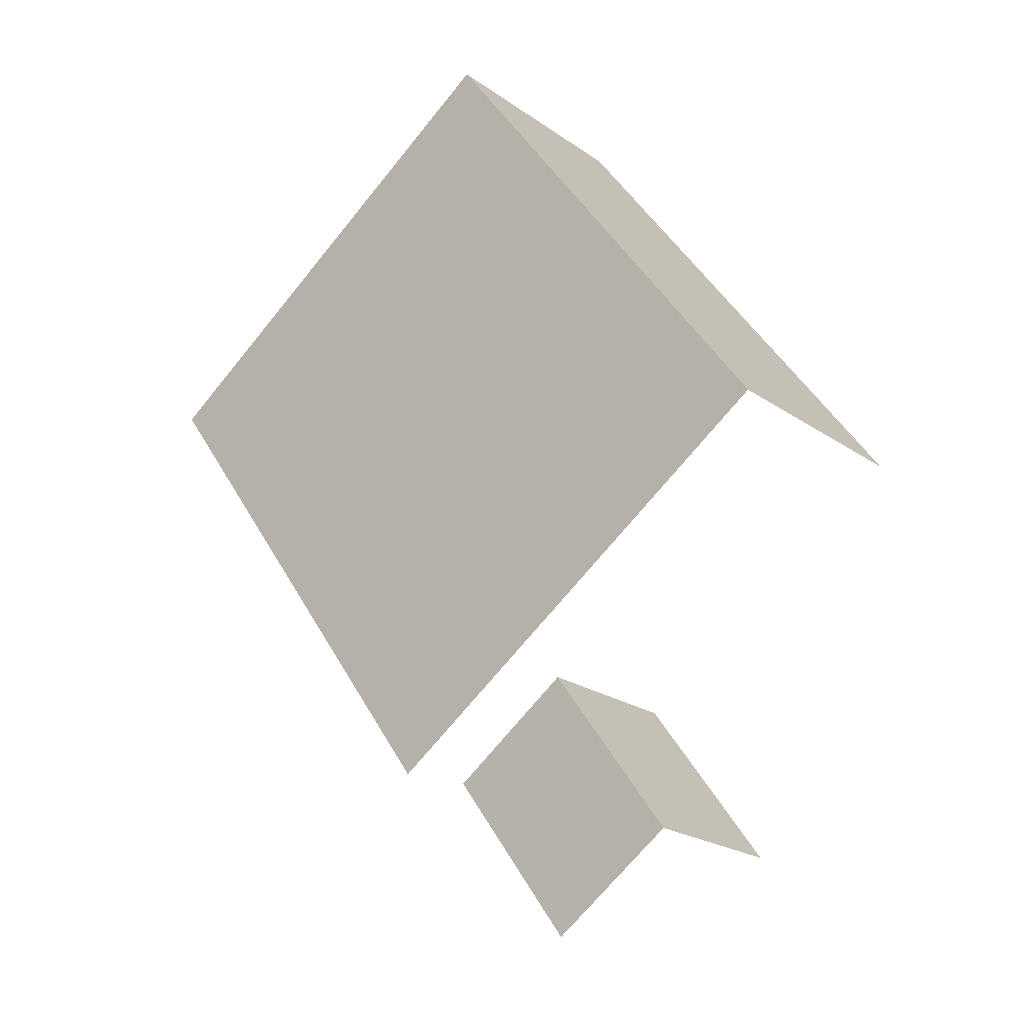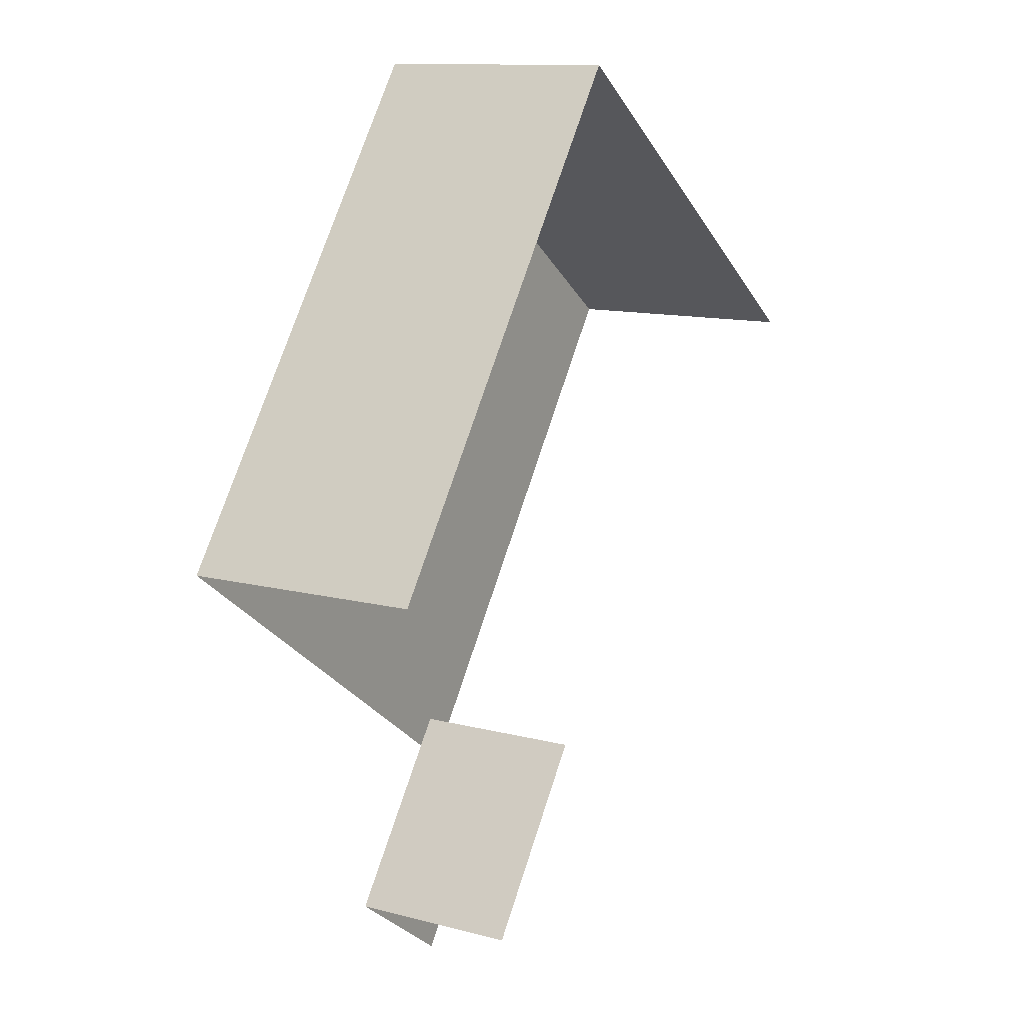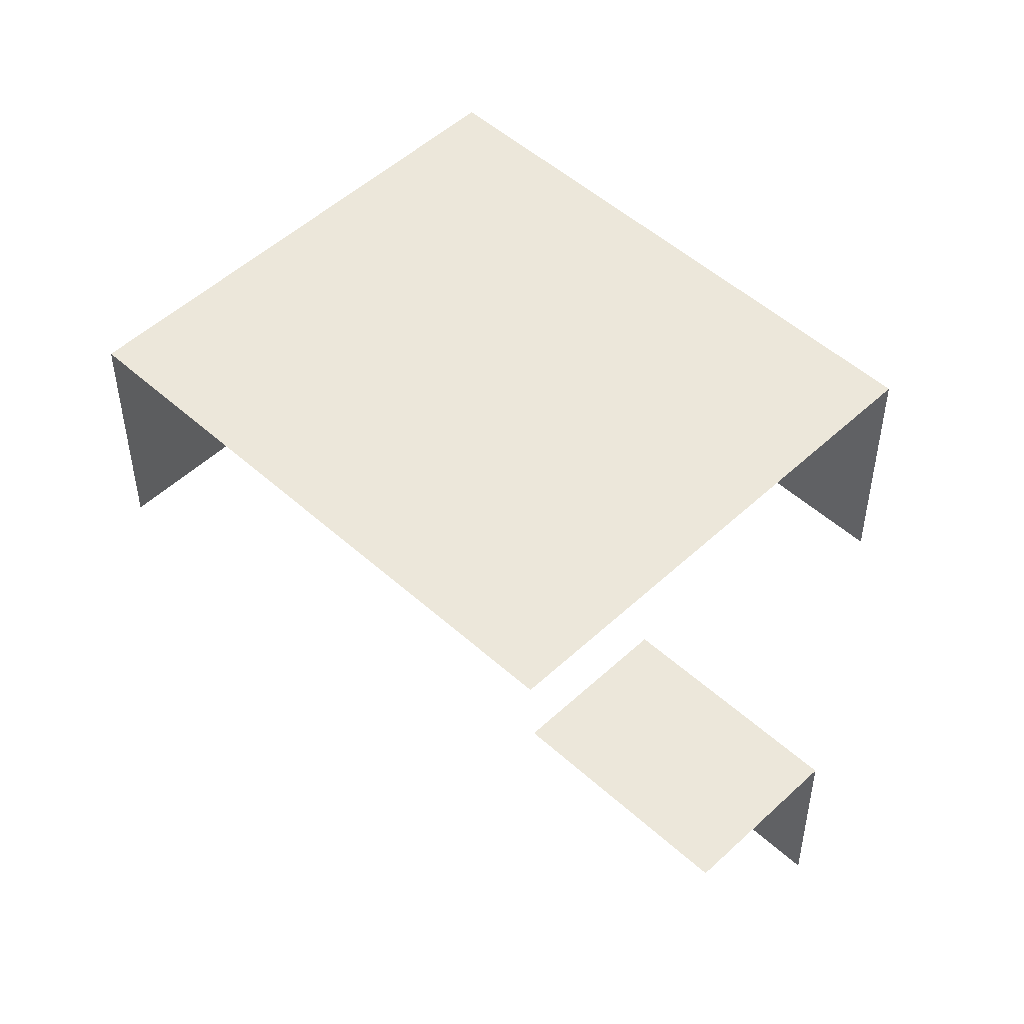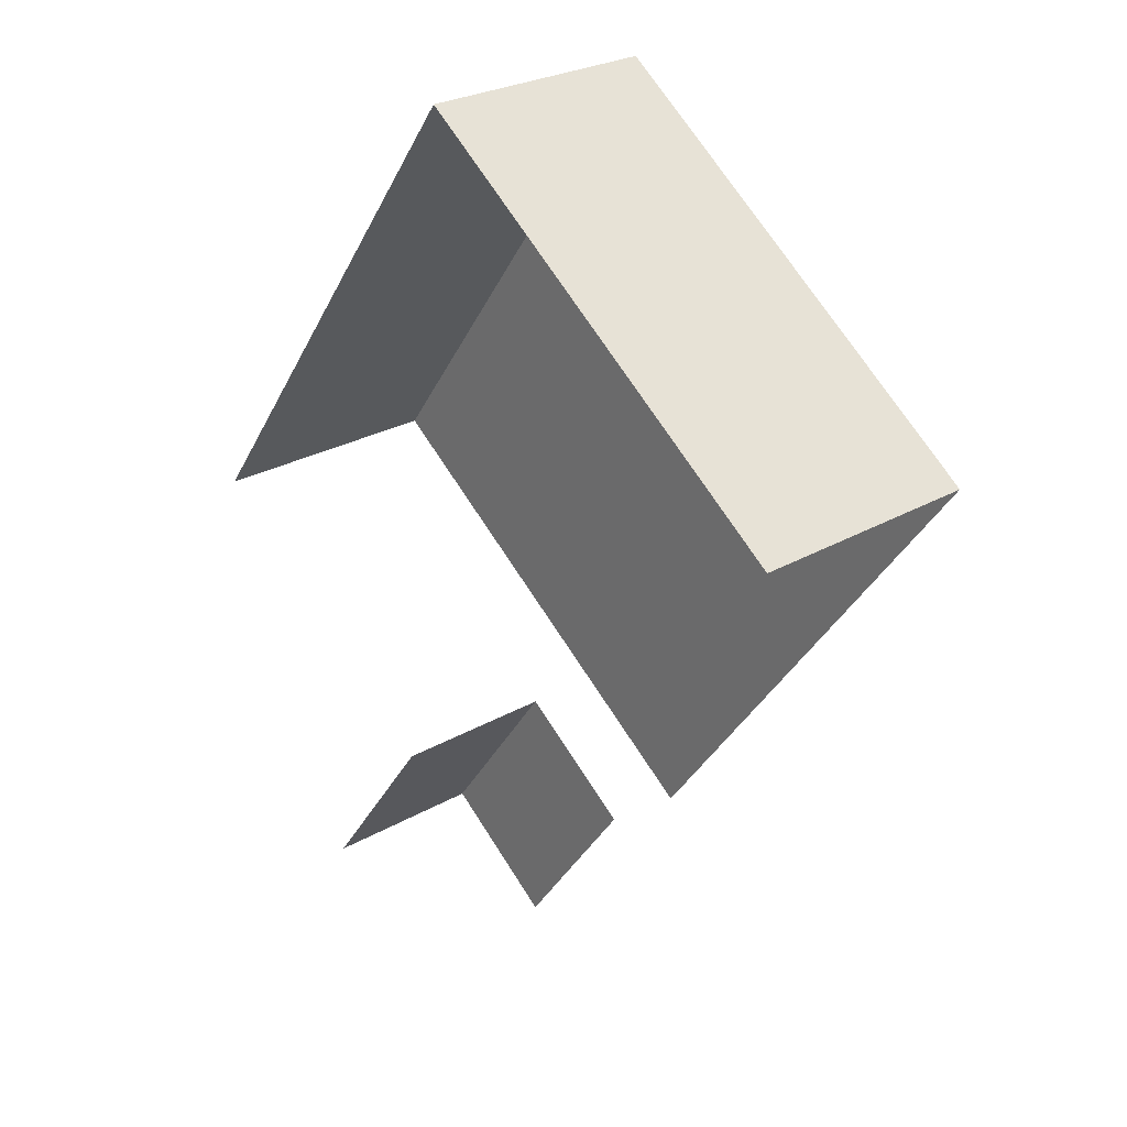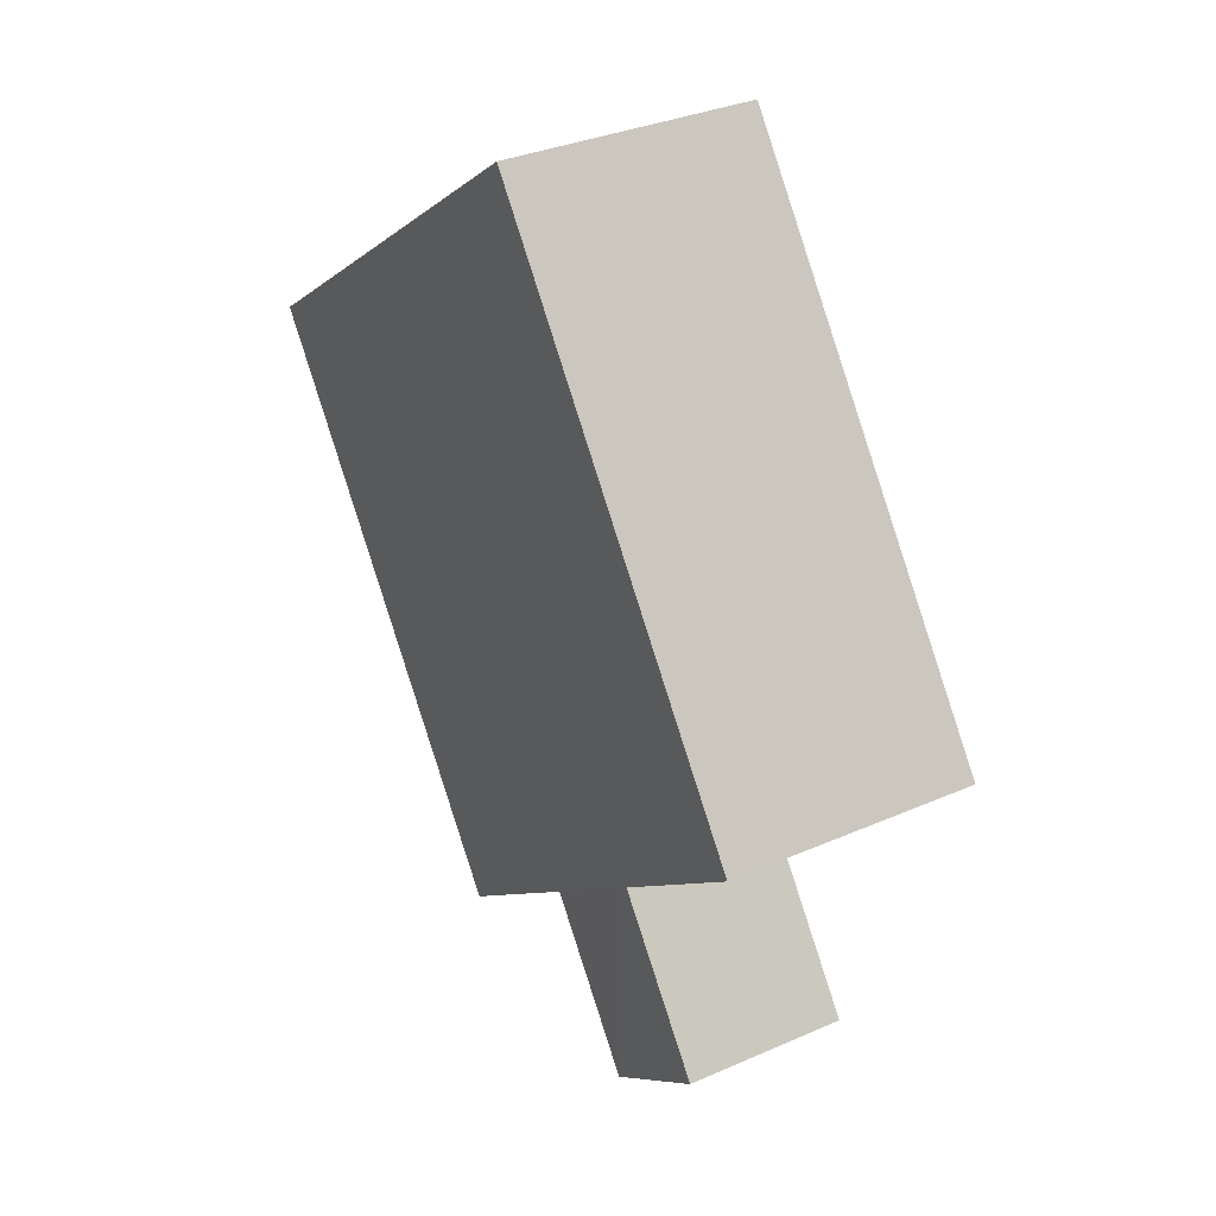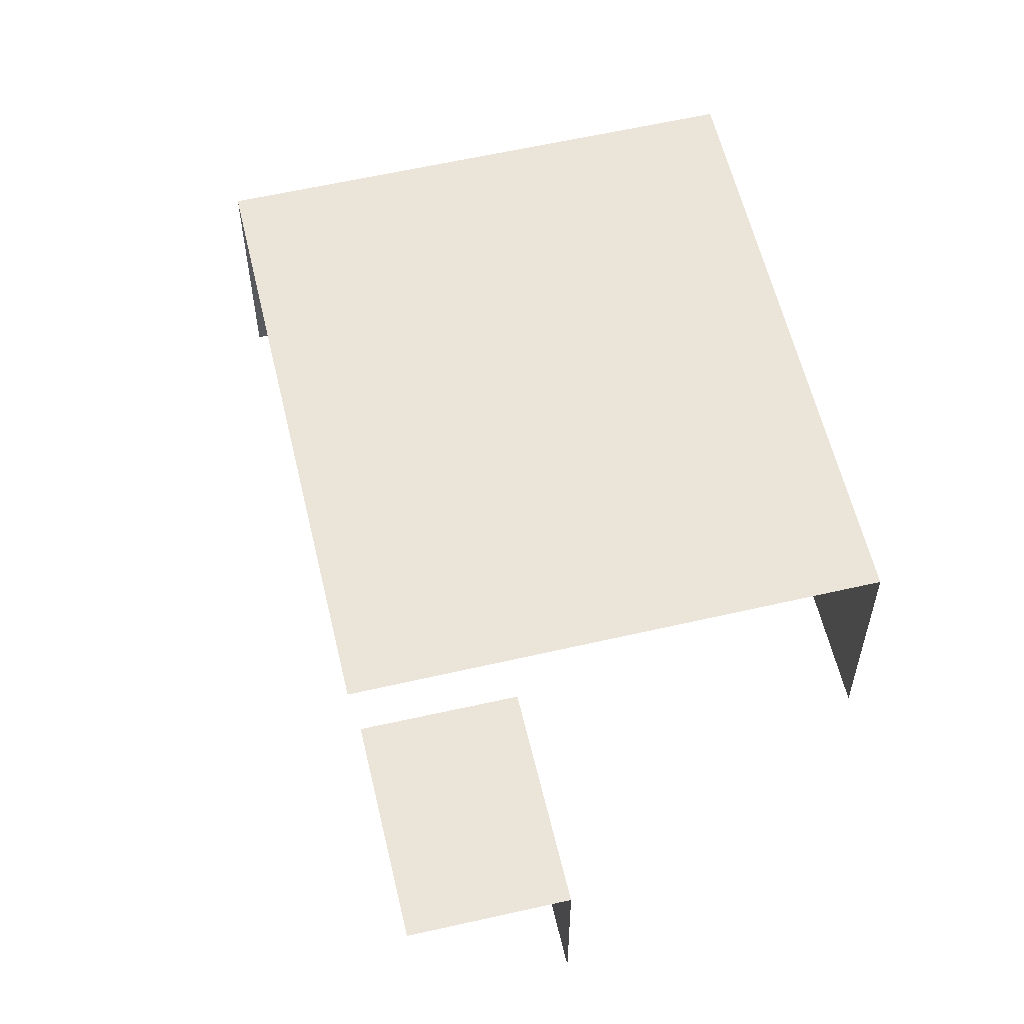
<metadata>
{"format":"obj","ext":"obj","renderer":"f3d","projection":"perspective","resolution":1024,"background":"white","views":[{"elev":-21.1,"azim":38.9,"up":"+Y"},{"elev":12.2,"azim":121.5,"up":"+Y"},{"elev":50.6,"azim":-9.5,"up":"+Z"},{"elev":26.6,"azim":-132.2,"up":"+Y"},{"elev":32.8,"azim":58.6,"up":"+Y"},{"elev":58.9,"azim":22.6,"up":"+Z"}]}
</metadata>
<code>
v -2.258e+05 -1.281e+05 11.39
v -2.258e+05 -1.281e+05 11.39
v -2.258e+05 -1.281e+05 11.39
v -2.258e+05 -1.281e+05 11.39
v -2.258e+05 -1.281e+05 11.39
v -2.258e+05 -1.281e+05 11.39
v -2.258e+05 -1.281e+05 11.39
v -2.258e+05 -1.281e+05 11.39
v -2.258e+05 -1.281e+05 14
v -2.258e+05 -1.281e+05 14
v -2.258e+05 -1.281e+05 14
v -2.258e+05 -1.281e+05 14
v -2.258e+05 -1.281e+05 13.18
v -2.258e+05 -1.281e+05 13.18
v -2.258e+05 -1.281e+05 13.18
v -2.258e+05 -1.281e+05 13.18
f 1 2 3
f 3 4 1
f 5 6 2
f 7 8 1
f 8 5 1
f 1 5 2
f 14 8 7
f 15 14 7
f 11 2 6
f 9 11 6
f 1 4 13
f 4 12 13
f 5 16 6
f 13 12 9
f 16 13 9
f 6 16 9
f 16 8 14
f 16 5 8
f 9 10 11
f 9 12 10
f 13 14 15
f 13 16 14
f 10 4 3
f 10 12 4
f 10 3 2
f 11 10 2
f 13 15 7
f 1 13 7

</code>
